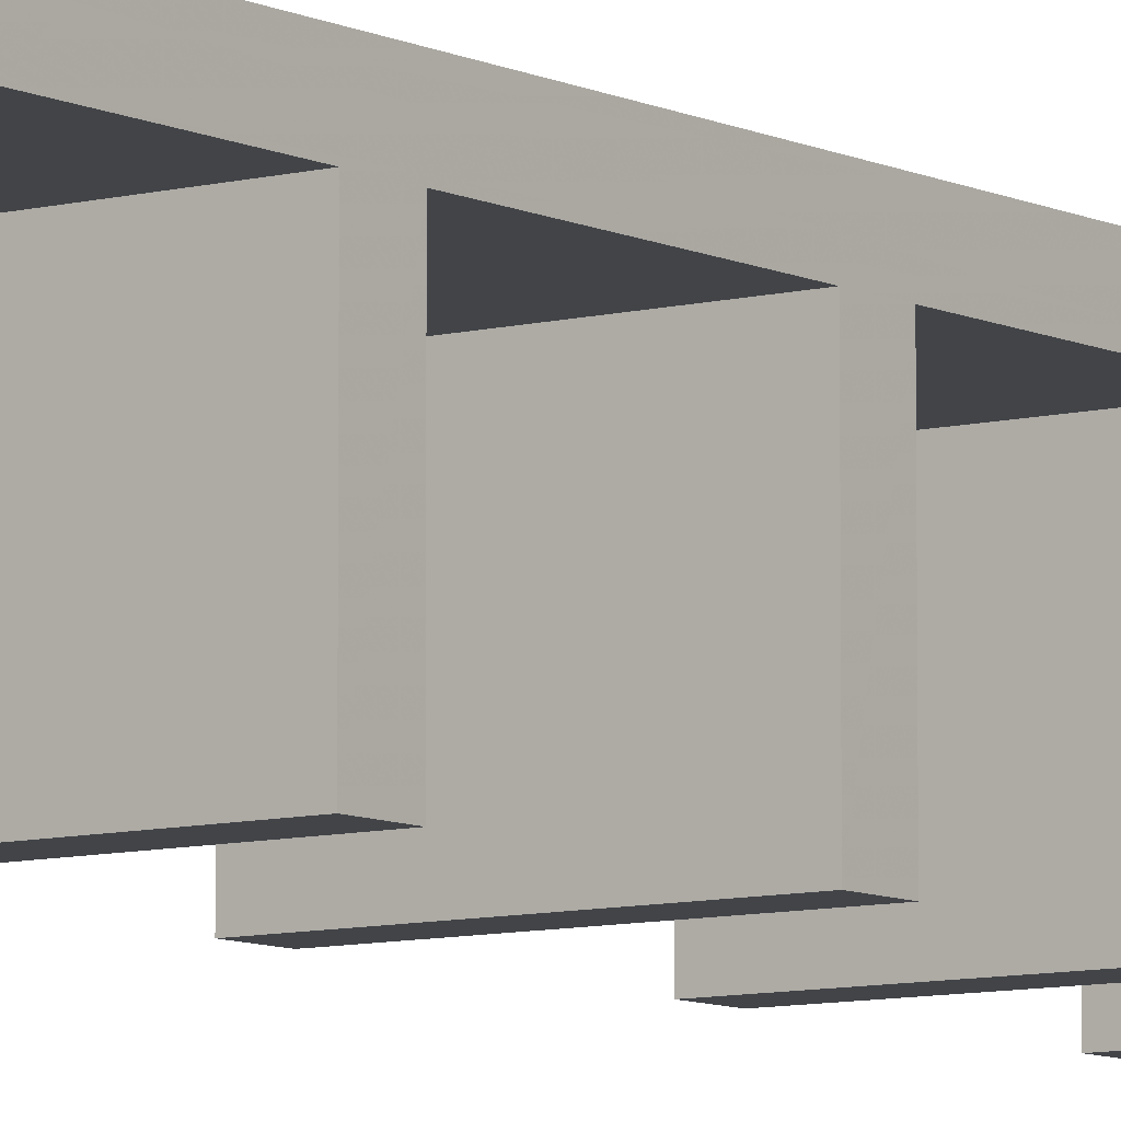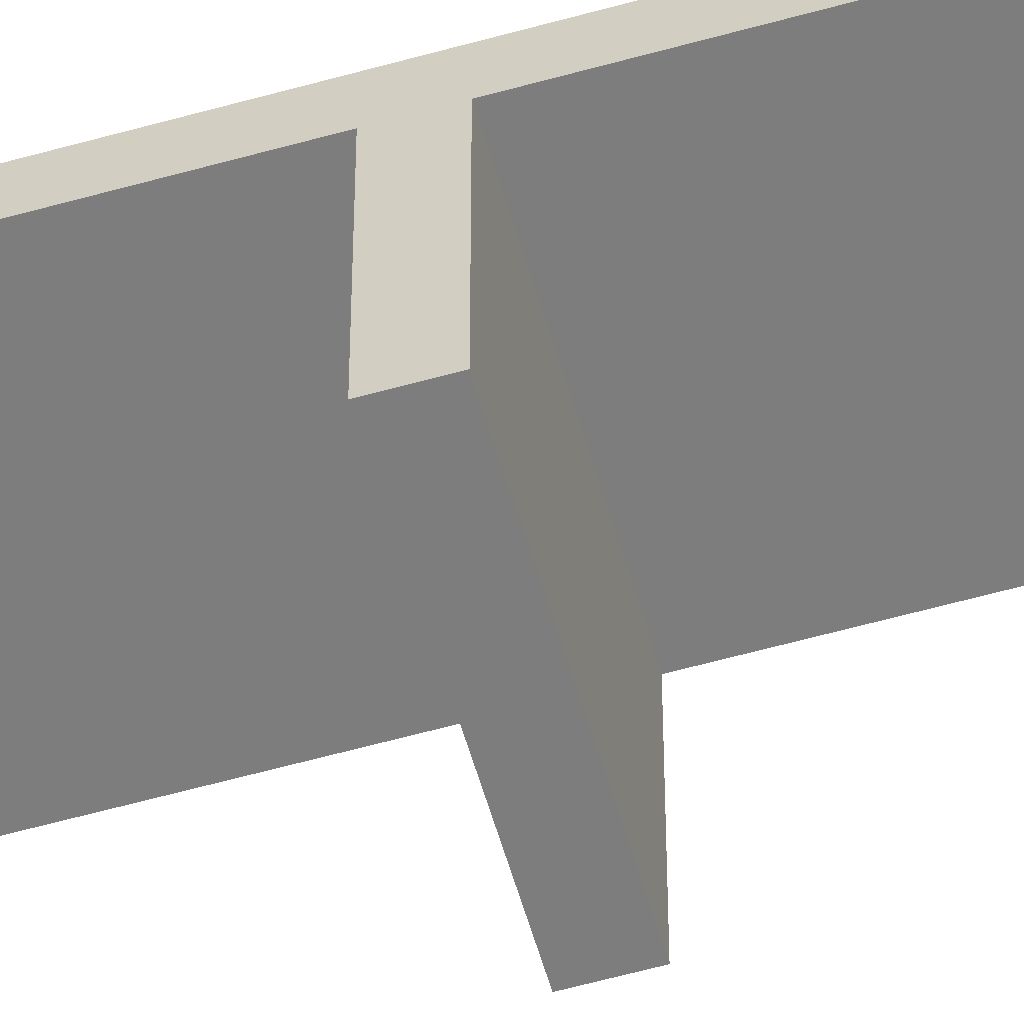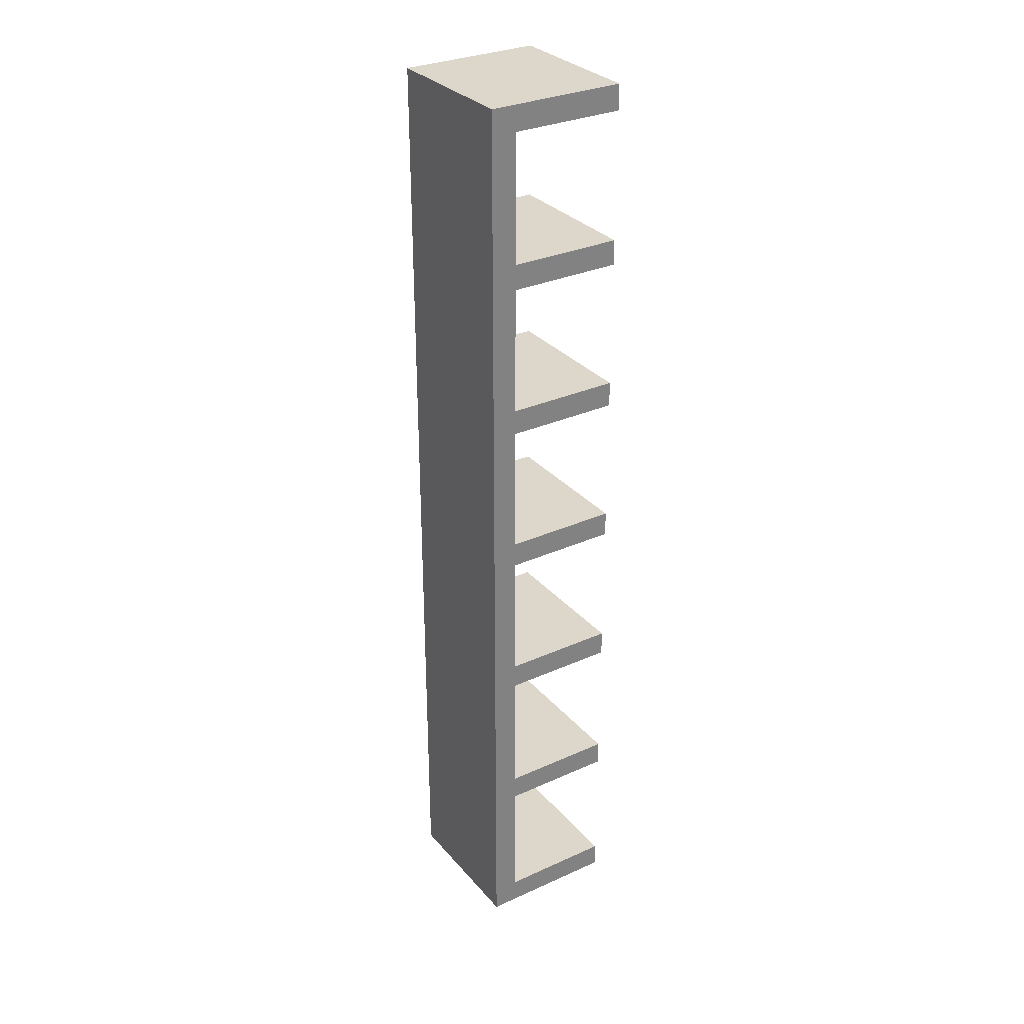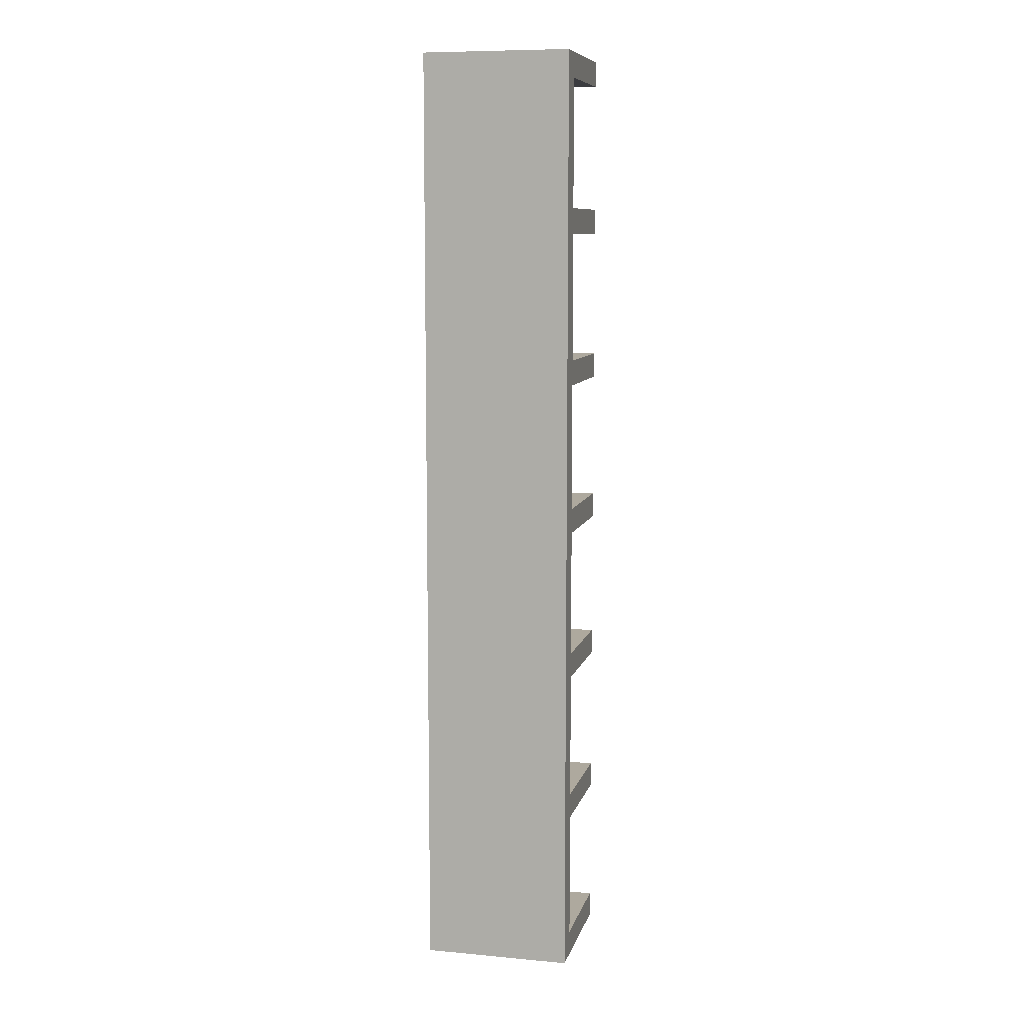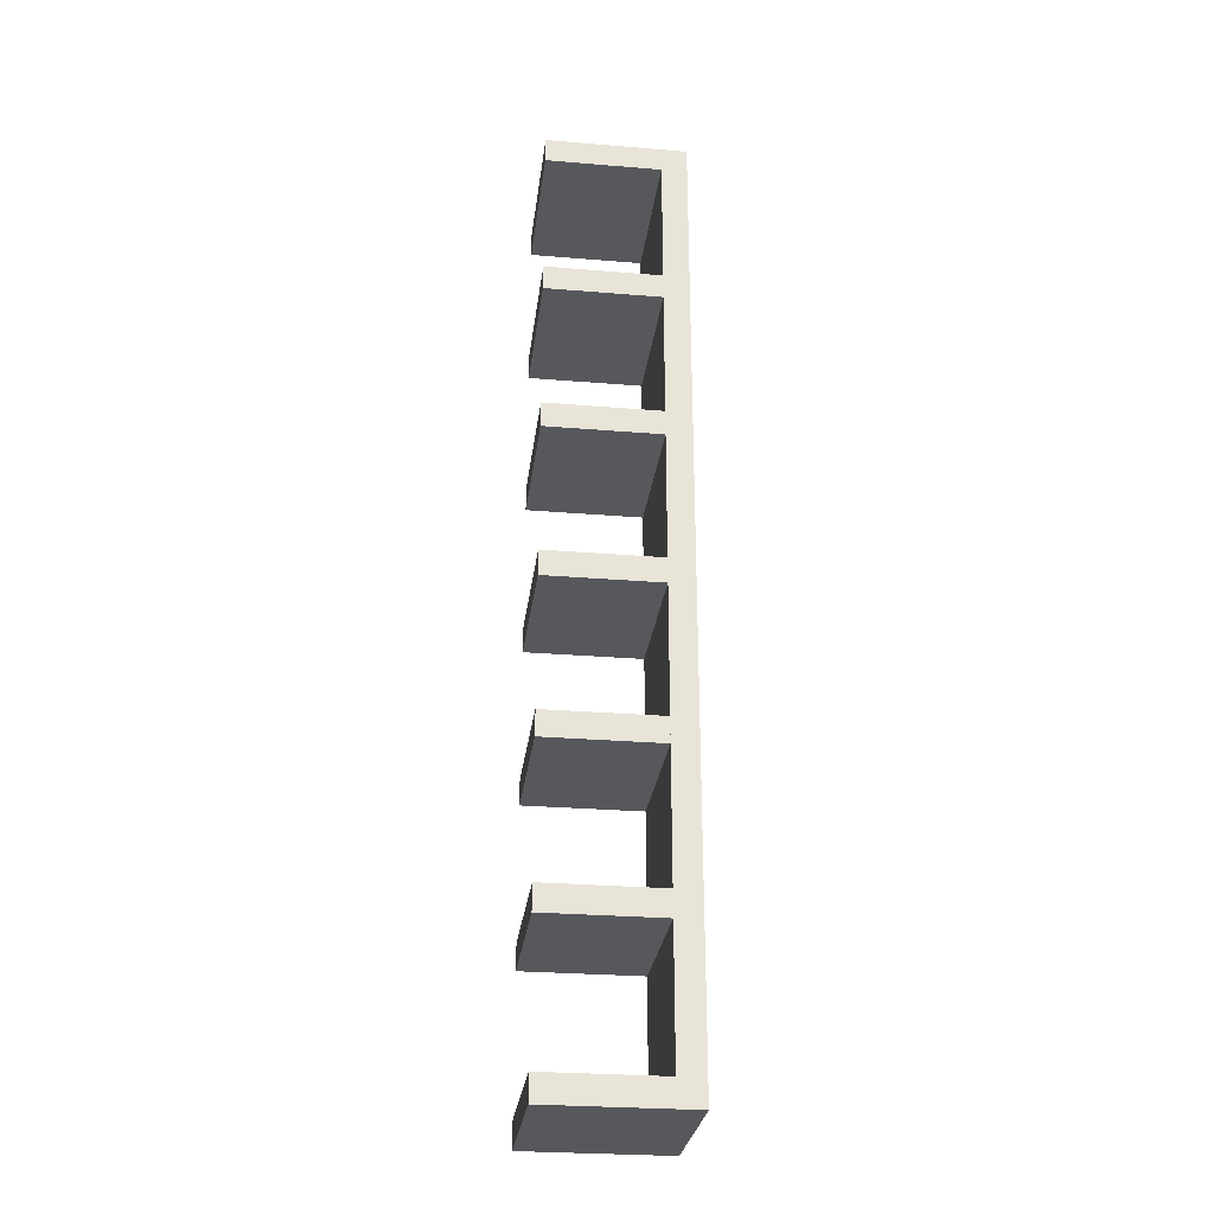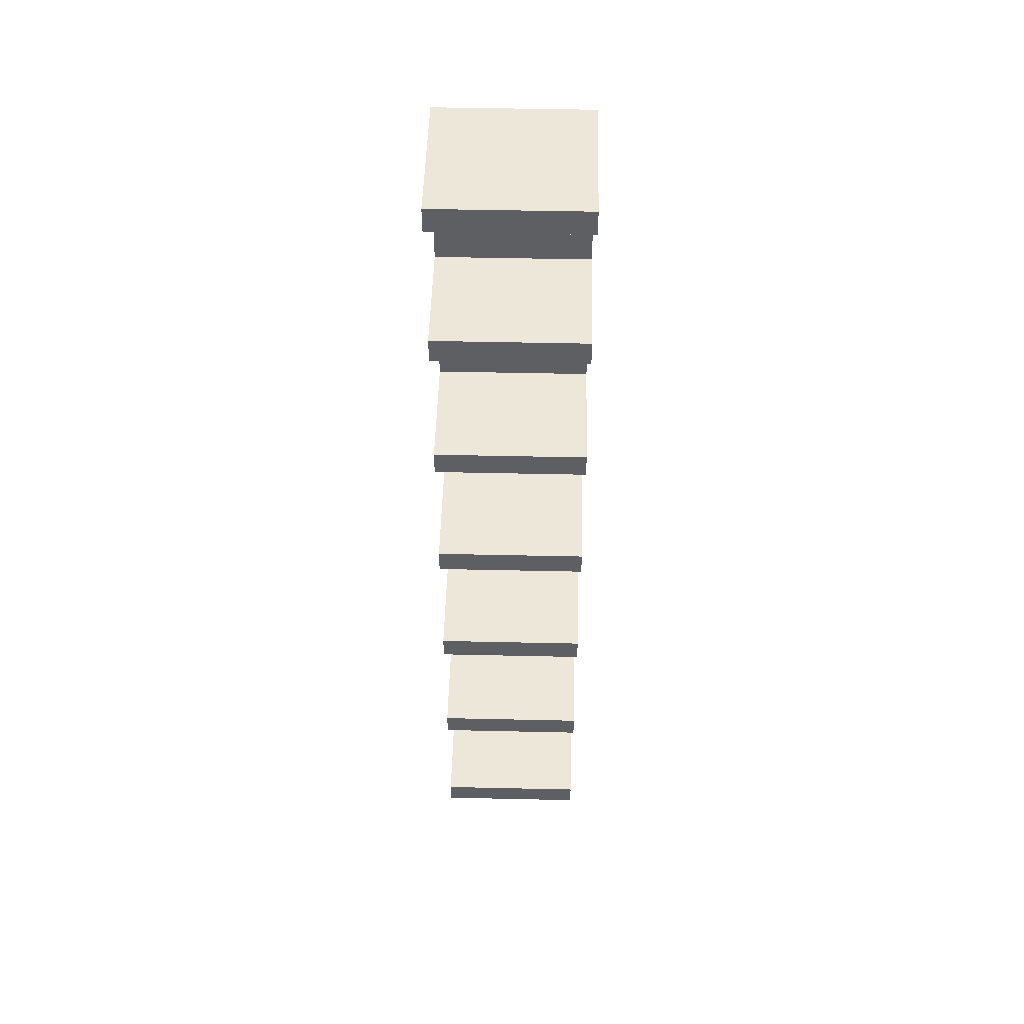
<metadata>
{"format":"obj","ext":"obj","renderer":"f3d","projection":"perspective","resolution":1024,"background":"white","views":[{"elev":-8.1,"azim":-143.6,"up":"+Z"},{"elev":-59.1,"azim":-73.9,"up":"+Z"},{"elev":30.7,"azim":57.0,"up":"+Y"},{"elev":9.0,"azim":13.6,"up":"+Y"},{"elev":-28.2,"azim":-97.1,"up":"+Y"},{"elev":49.7,"azim":-178.6,"up":"+Y"}]}
</metadata>
<code>
g Mesh1 Lack_Wall_Shelf_Open_Stack___W1 Model
v -0.07683 -0.4626 -0.07193
v 0.07683 -0.4626 0.04577
v 0.07683 -0.4626 -0.07193
f 1 2 3
v -0.07683 -0.4626 0.04577
f 2 1 4
v -0.07683 -0.4888 0.04577
f 1 5 4
v -0.07683 -0.4888 -0.07193
f 5 1 6
v 0.07683 -0.4888 -0.07193
f 1 7 6
f 7 1 3
f 2 7 3
v 0.07683 -0.4888 0.04577
f 7 2 8
v 0.07683 0.4888 0.07193
f 2 9 8
v 0.07683 -0.3302 0.04577
f 10 9 2
v 0.07683 -0.3041 0.04577
f 11 9 10
v 0.07683 -0.1717 0.04577
f 12 9 11
v 0.07683 -0.1455 0.04577
f 13 9 12
v 0.07683 -0.01308 0.04577
f 14 9 13
v 0.07683 0.01308 0.04577
f 15 9 14
v 0.07683 0.1455 0.04577
f 16 9 15
v 0.07683 0.1717 0.04577
f 17 9 16
v 0.07683 0.3041 0.04577
f 18 9 17
v 0.07683 0.3302 0.04577
f 19 9 18
v 0.07683 0.4626 0.04577
f 20 9 19
v 0.07683 0.4888 0.04577
f 9 20 21
v 0.07683 0.4626 -0.07193
f 22 21 20
v 0.07683 0.4888 -0.07193
f 21 22 23
v -0.07683 0.4888 -0.07193
f 22 24 23
v -0.07683 0.4626 -0.07193
f 24 22 25
v -0.07683 0.4626 0.04577
f 22 26 25
f 26 22 20
f 21 26 20
v -0.07683 0.4888 0.04577
f 26 21 27
f 21 24 27
f 24 21 23
f 24 26 27
f 26 24 25
v -0.07683 -0.3041 0.04577
f 26 28 27
v -0.07683 0.3302 0.04577
f 29 28 26
v -0.07683 0.3041 0.04577
f 30 28 29
v -0.07683 0.1717 0.04577
f 31 28 30
v -0.07683 0.1455 0.04577
f 32 28 31
v -0.07683 0.01308 0.04577
f 33 28 32
v -0.07683 -0.01308 0.04577
f 34 28 33
v -0.07683 -0.1455 0.04577
f 35 28 34
v -0.07683 -0.1717 0.04577
f 28 35 36
v -0.07683 -0.1455 -0.07193
f 37 36 35
v -0.07683 -0.1717 -0.07193
f 36 37 38
v 0.07683 -0.1717 -0.07193
f 37 39 38
v 0.07683 -0.1455 -0.07193
f 39 37 40
f 37 13 40
f 13 37 35
f 12 35 13
f 35 12 36
f 36 39 12
f 39 36 38
f 39 13 12
f 13 39 40
f 11 36 12
f 36 11 28
v -0.07683 -0.3041 -0.07193
f 11 41 28
v 0.07683 -0.3041 -0.07193
f 41 11 42
v 0.07683 -0.3302 -0.07193
f 11 43 42
f 43 11 10
f 10 28 11
v -0.07683 -0.3302 0.04577
f 28 10 44
f 44 43 10
v -0.07683 -0.3302 -0.07193
f 43 44 45
f 44 41 45
f 41 44 28
v -0.07683 -0.4888 0.07193
f 44 46 28
f 4 46 44
f 46 4 5
f 4 8 5
f 8 4 2
f 44 2 4
f 2 44 10
f 5 7 8
f 7 5 6
f 8 46 5
v 0.07683 -0.4888 0.07193
f 46 8 47
f 8 9 47
f 9 46 47
v -0.07683 0.4888 0.07193
f 46 9 48
f 9 27 48
f 27 9 21
f 27 28 48
f 48 28 46
f 41 43 45
f 43 41 42
f 34 13 35
f 13 34 14
v 0.07683 -0.01308 -0.07193
f 34 49 14
v -0.07683 -0.01308 -0.07193
f 49 34 50
v -0.07683 0.01308 -0.07193
f 34 51 50
f 51 34 33
f 33 14 34
f 14 33 15
f 15 51 33
v 0.07683 0.01308 -0.07193
f 51 15 52
f 15 49 52
f 49 15 14
f 49 51 52
f 51 49 50
f 32 15 33
f 15 32 16
v 0.07683 0.1455 -0.07193
f 32 53 16
v -0.07683 0.1455 -0.07193
f 53 32 54
v -0.07683 0.1717 -0.07193
f 32 55 54
f 55 32 31
f 32 17 31
f 17 32 16
f 53 17 16
v 0.07683 0.1717 -0.07193
f 17 53 56
f 53 55 56
f 55 53 54
f 55 17 56
f 17 55 31
f 30 17 31
f 17 30 18
v 0.07683 0.3041 -0.07193
f 30 57 18
v -0.07683 0.3041 -0.07193
f 57 30 58
v -0.07683 0.3302 -0.07193
f 30 59 58
f 59 30 29
f 29 18 30
f 18 29 19
f 19 59 29
v 0.07683 0.3302 -0.07193
f 59 19 60
f 19 57 60
f 57 19 18
f 57 59 60
f 59 57 58
f 26 19 29
f 19 26 20

</code>
